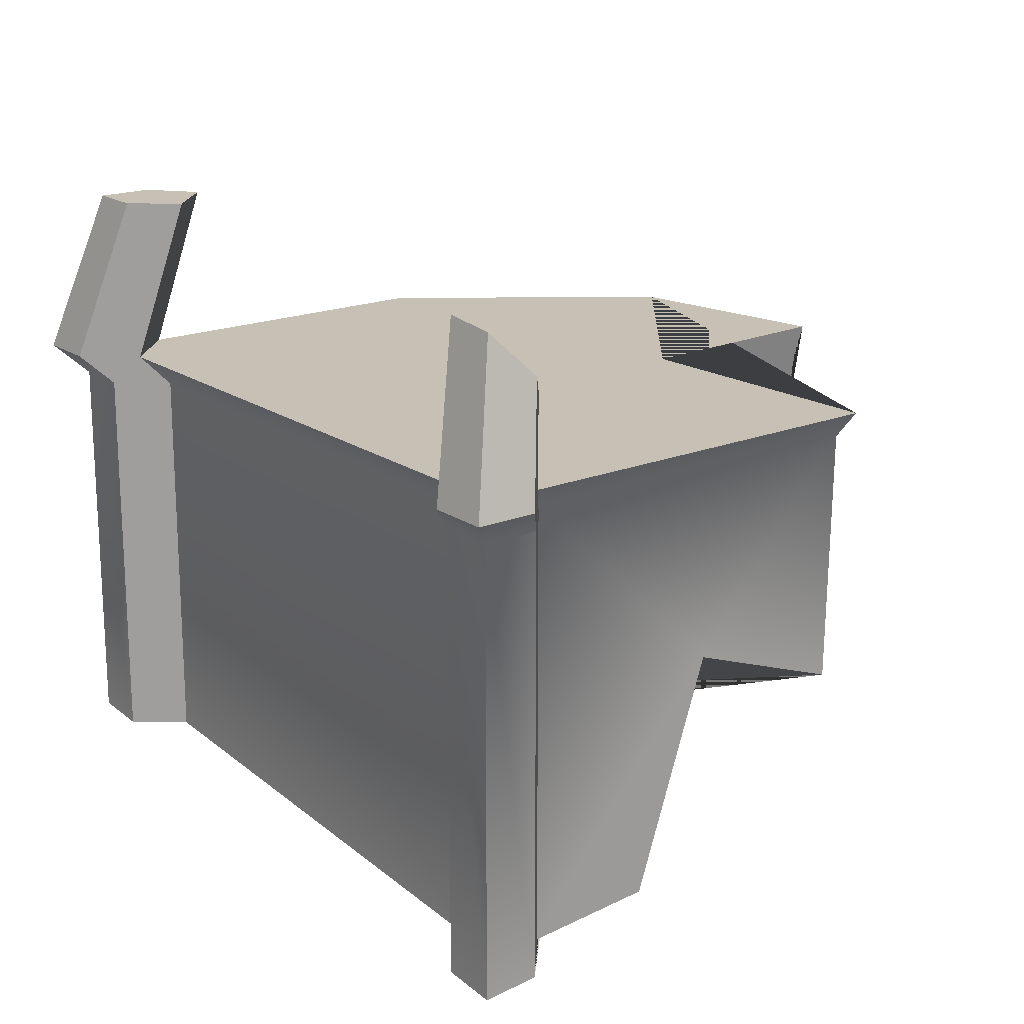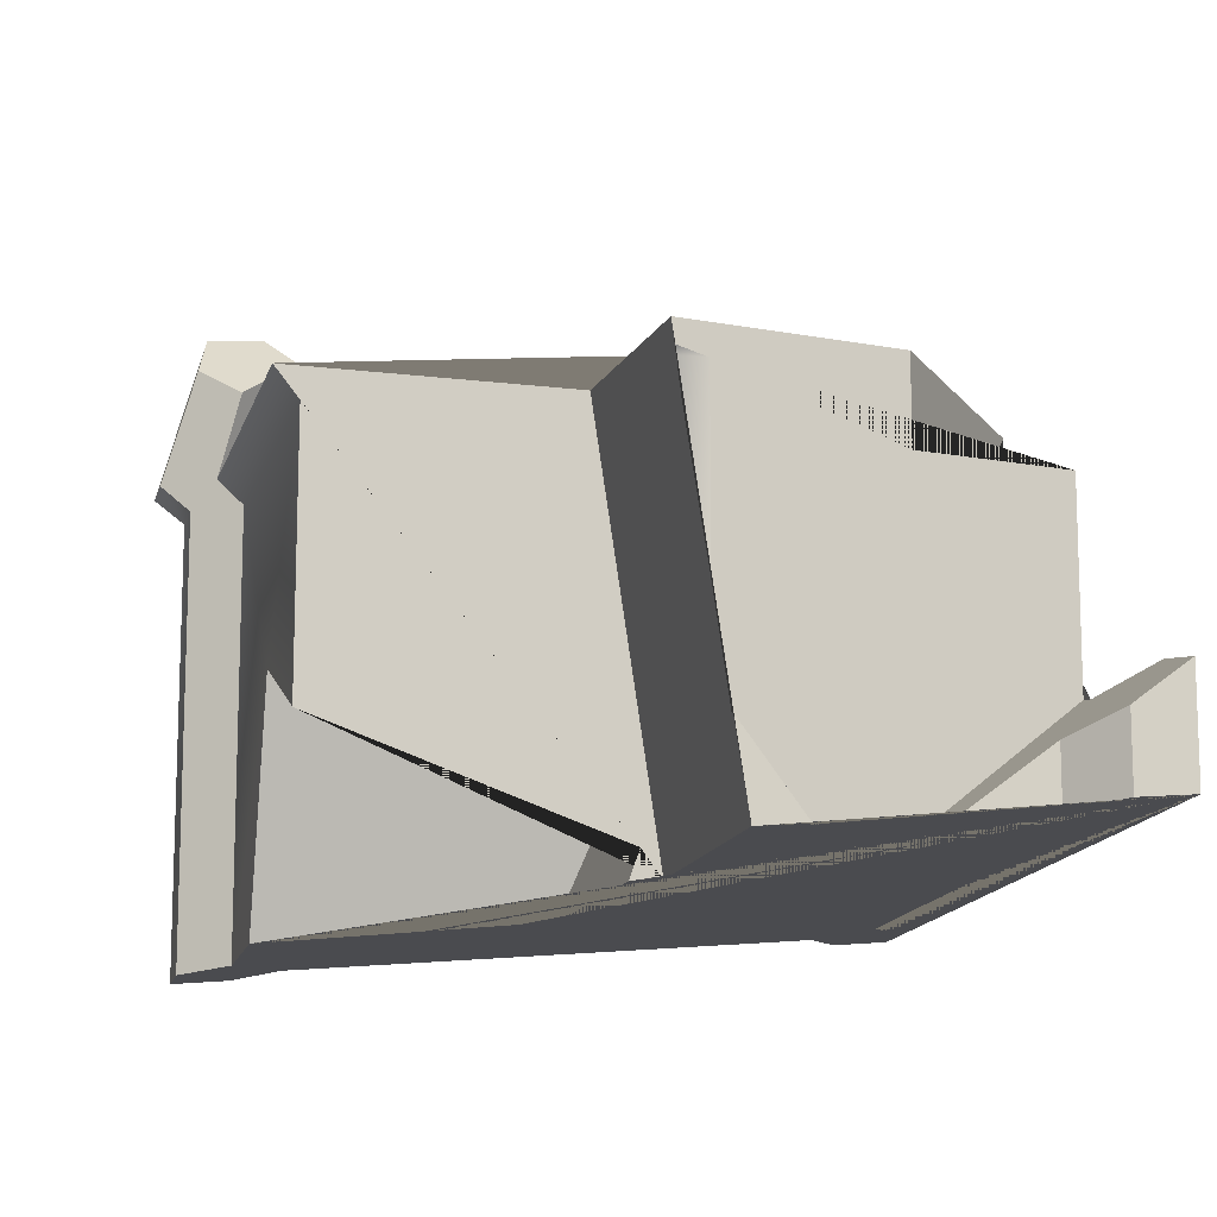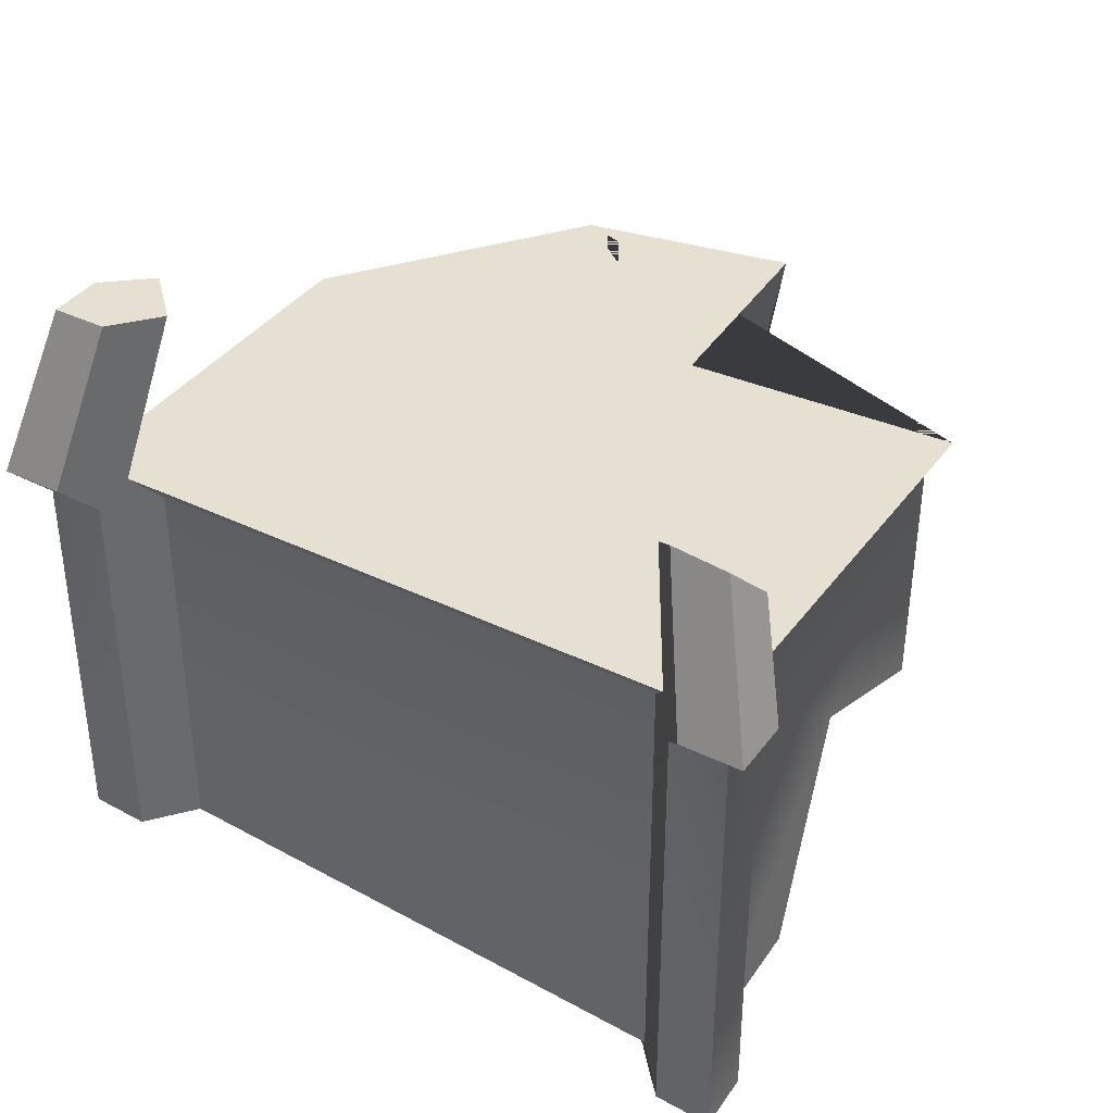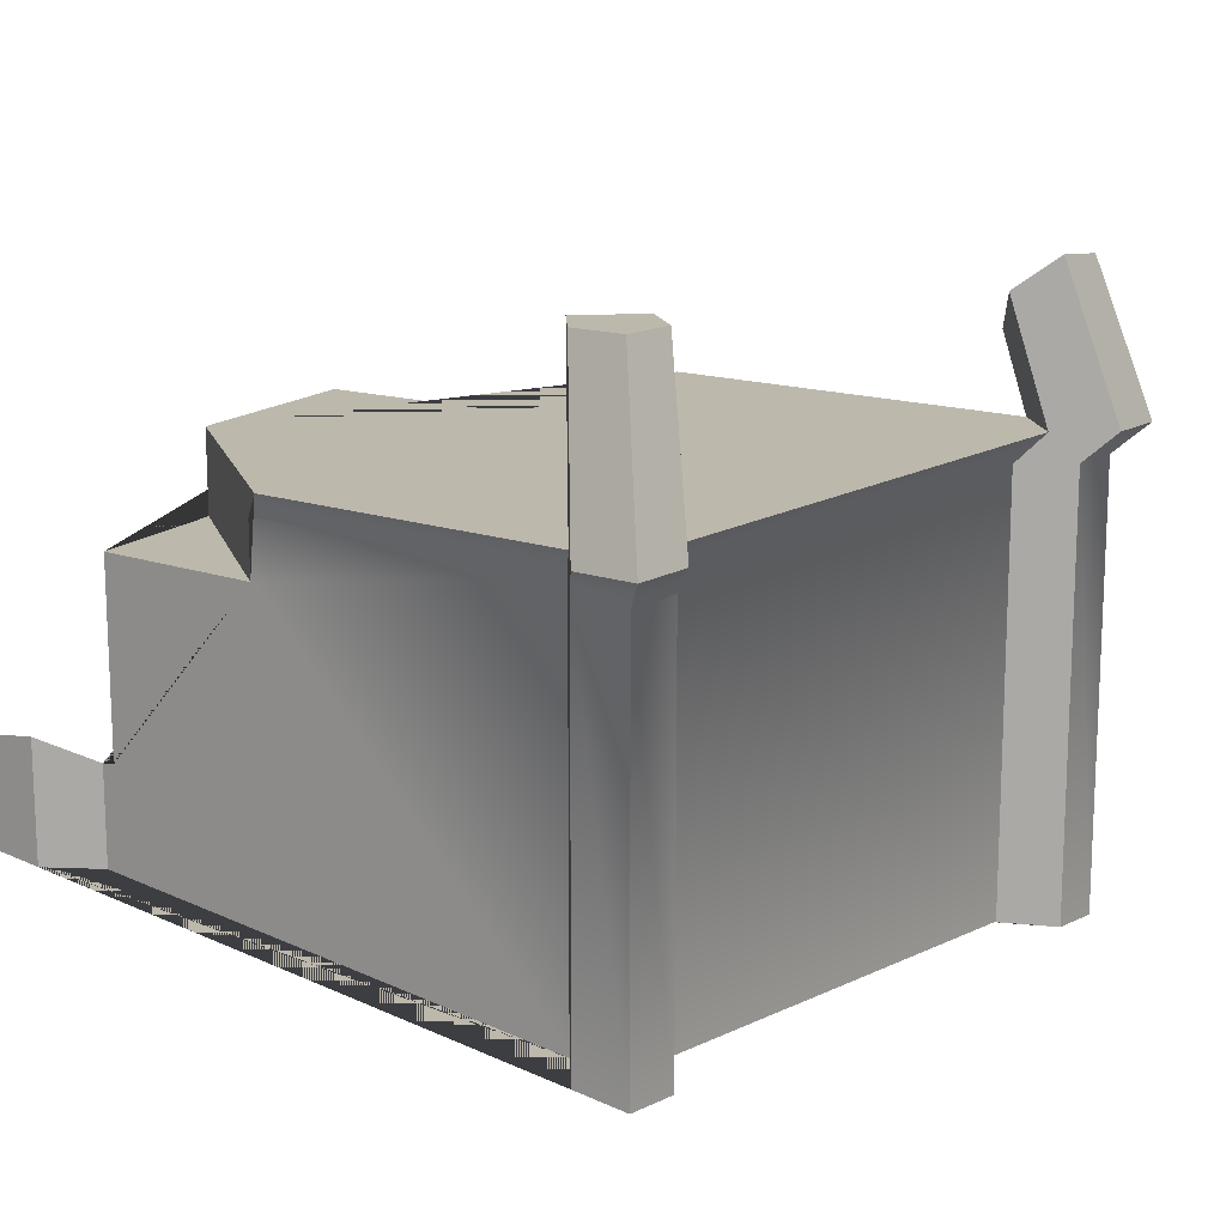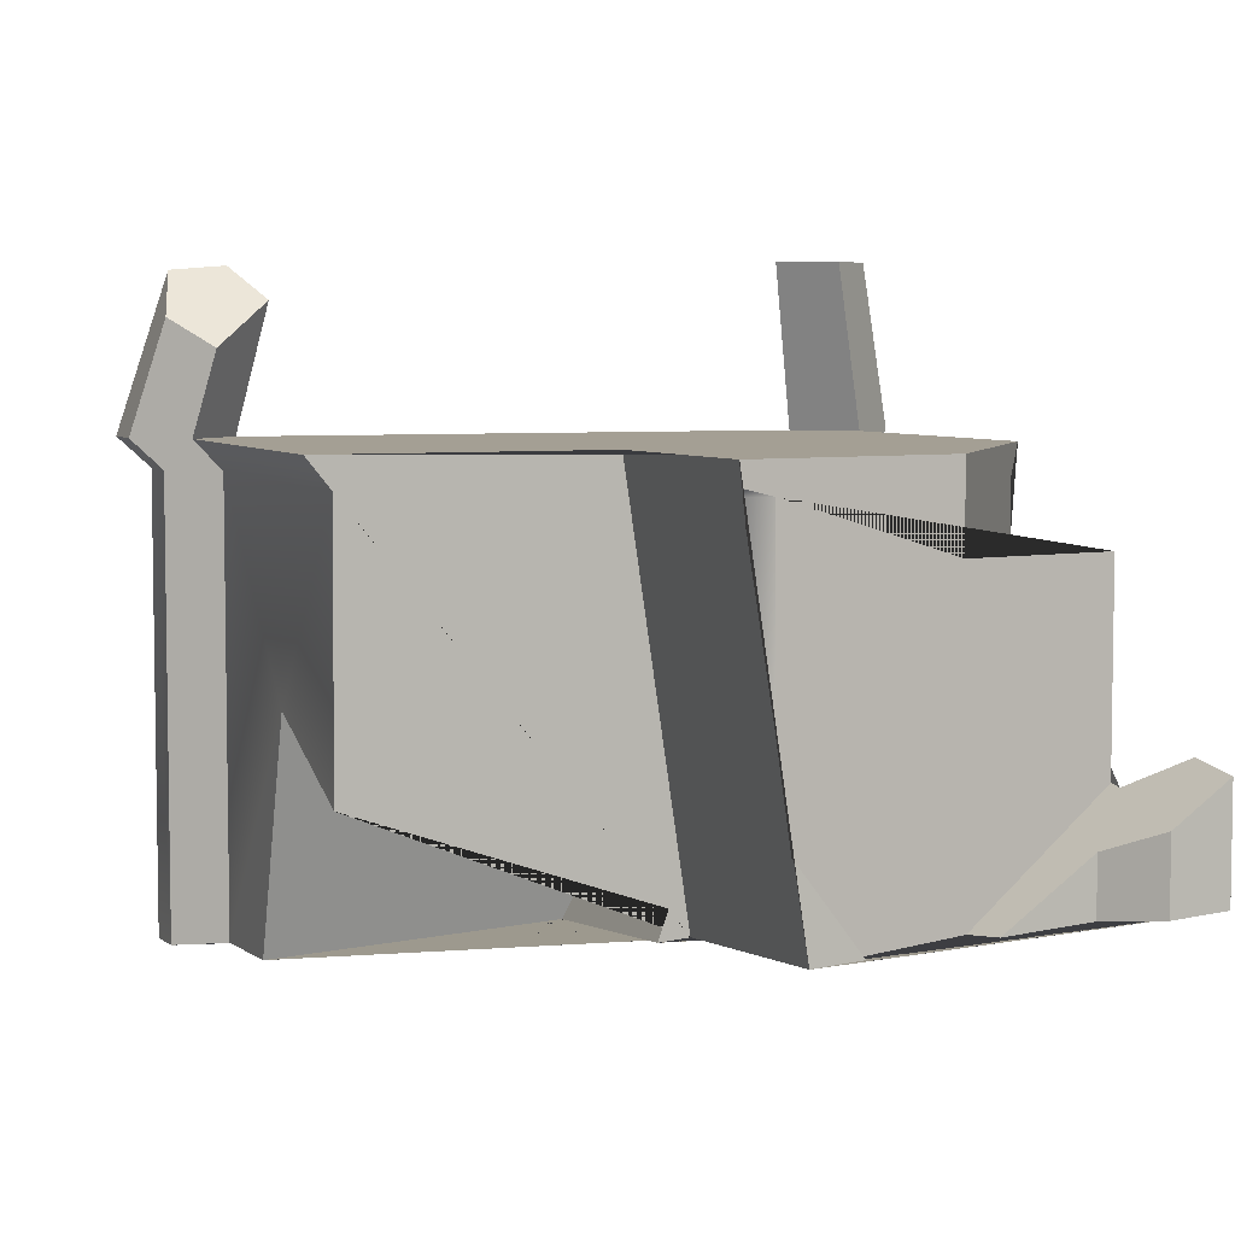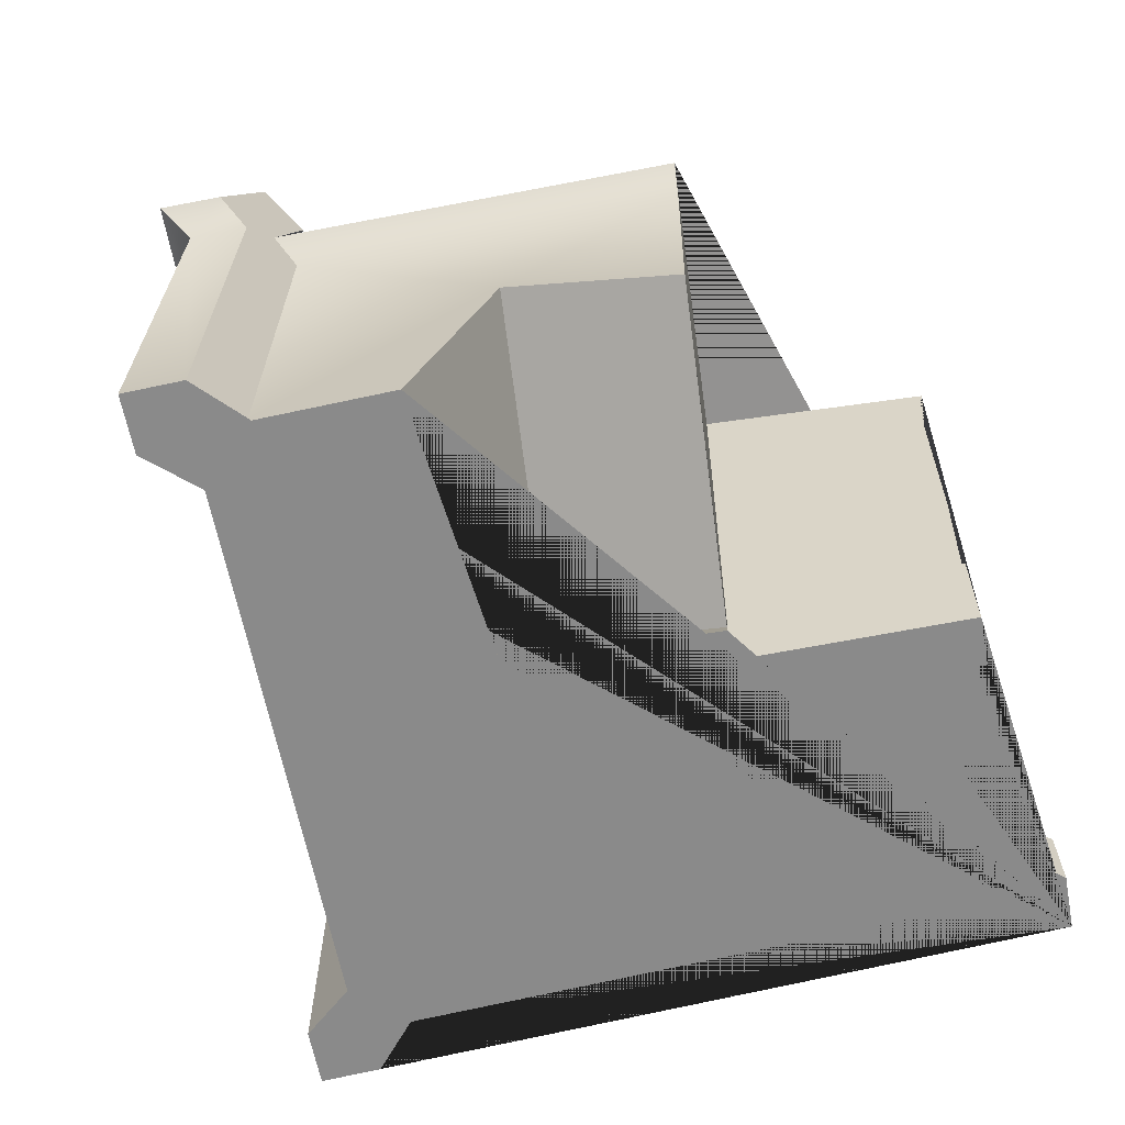
<metadata>
{"format":"obj","ext":"obj","renderer":"f3d","projection":"perspective","resolution":1024,"background":"white","views":[{"elev":18.6,"azim":-119.6,"up":"+Y"},{"elev":-11.6,"azim":-6.2,"up":"+Y"},{"elev":37.8,"azim":-140.1,"up":"+Y"},{"elev":14.6,"azim":135.9,"up":"+Y"},{"elev":5.5,"azim":-12.8,"up":"+Y"},{"elev":-66.5,"azim":-71.1,"up":"+Y"}]}
</metadata>
<code>
o Debris25
v 1.741 -0.6441 1.492
v 1.752 -0.6553 1.572
v 1.741 0.4424 1.492
v 0.9364 -1.272 1.766
v 1.03 -1.252 1.954
v 0.3484 -1.31 1.966
v 0.01782 -0.8374 2.079
v 0.3703 -1.303 2.047
v 0.09859 -1.323 2.085
v 0.02049 -0.8332 2.096
v -0.1232 -1.424 0.8471
v -0.2919 -1.436 0.8799
v -0.4837 0.9126 0.9607
v -1.998 0.9126 1.257
v -0.2509 0.9126 2.171
v 0.9036 0.9126 1.777
v -0.2316 0.7872 2.164
v -0.07165 0.7487 2.11
v -0.2315 0.7487 2.132
v -0.07165 -0.2547 2.11
v 1.708 0.9126 0.3023
v 0.9036 0.4424 1.777
v 1.6 0.4424 0.5001
v 1.6 0.7487 0.5001
v 1.334 0.7487 -1.379
v 1.563 0.7487 -1.635
v 1.452 0.9126 -1.511
v 1.334 -1.445 -1.379
v 1.563 -1.442 -1.635
v 1.752 -1.215 1.572
v 2.043 -1.178 1.754
v 2.043 -0.4953 1.754
v 2.087 -1.154 2.069
v 2.087 -0.5392 2.069
v 1.773 -1.178 2.113
v 1.773 -0.7699 2.113
v 1.517 -1.215 1.885
v 1.517 -0.8944 1.885
v 1.518 -1.467 -1.95
v 1.204 -1.491 -1.905
v 1.518 0.7487 -1.95
v 1.65 0.9126 -2.124
v 1.204 0.7487 -1.905
v 1.311 0.9126 -2.076
v 1.022 0.7487 -1.614
v -1.93 0.7487 -1.197
v 1.022 -1.487 -1.614
v 1.115 0.9126 -1.763
v 0.9583 1.852 -1.513
v -2.061 0.9126 -1.314
v -1.893 1.629 -1.164
v -2.336 0.9126 -1.56
v -2.314 0.9126 -0.9775
v -2.165 0.7487 -0.884
v -2.189 1.38 -0.8995
v -2.627 0.9126 -1.174
v -2.455 0.7487 -1.066
v -2.675 0.9126 -1.512
v -2.435 1.539 -1.054
v -2.402 1.786 -1.307
v -2.094 1.812 -1.344
v -2.5 0.7487 -1.381
v -2.186 0.7487 -1.425
v -2.5 -1.775 -1.381
v -2.455 -1.75 -1.066
v -2.186 -1.751 -1.425
v -1.93 -1.714 -1.197
v -2.165 -1.713 -0.884
v -2.063 -1.657 -0.163
v -2.001 -0.3513 0.2712
v -0.53 -1.529 -0.2194
v -0.2949 -0.9677 -0.0462
v -0.2354 -1.276 0.8718
v -1.869 -0.6935 1.202
v -1.866 0.7487 1.228
v 1.131 1.852 -1.789
v 1.255 1.852 -1.29
v 1.472 1.852 -1.533
v 1.429 1.852 -1.831
v 1.698 0.9126 -1.786
f 38 36 34 32 2 1 4 5
f 18 20 7 6 4 1 3 22 16 15 17
f 33 35 37 5 4 6 8 9 11 12 71 69 68 65 64 66 67 47 40 39 29 28 30 31
f 7 10 8 6
f 15 13 11 9 10 7 20 19 17
f 11 13 14 75 74 73 12
f 21 16 22 23 24
f 3 23 22
f 55 51 61 60 59
f 72 70 69 71
f 12 73 72 71
f 74 70 72 73
f 23 3 1 2 30 28 25 24
f 8 10 9
f 16 21 27 48 50 53 14 13 15
f 18 17 19
f 18 19 20
f 24 25 27 21
f 29 26 25 28
f 25 26 80 27
f 30 2 32 31
f 32 34 33 31
f 33 34 36 35
f 35 36 38 37
f 38 5 37
f 39 41 26 29
f 40 43 41 39
f 26 41 42 80
f 41 43 44 42
f 47 45 43 40
f 43 45 48 44
f 45 46 50 48
f 67 46 45 47
f 48 27 77 49
f 44 48 49 76
f 50 52 61 51
f 55 53 50 51
f 46 63 52 50
f 57 54 53 56
f 53 54 75 14
f 59 56 53 55
f 62 57 56 58
f 60 58 56 59
f 52 58 60 61
f 63 62 58 52
f 65 57 62 64
f 64 62 63 66
f 66 63 46 67
f 68 54 57 65
f 70 74 75 54 68 69
f 78 79 76 49 77
f 27 80 78 77
f 80 42 79 78
f 42 44 76 79

</code>
